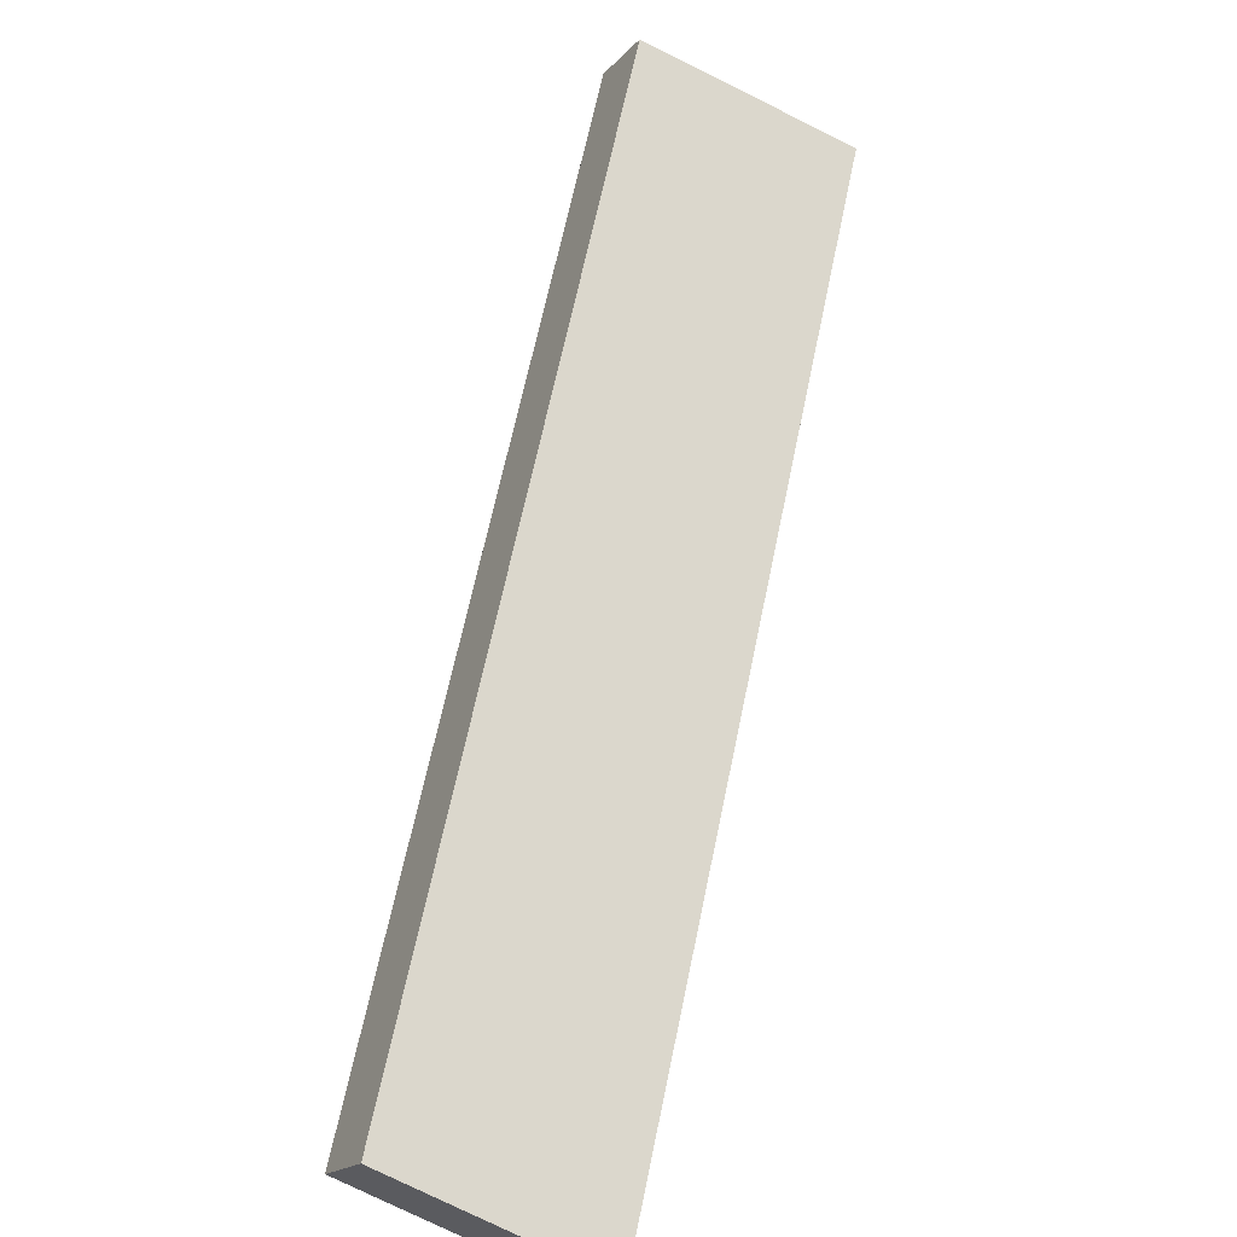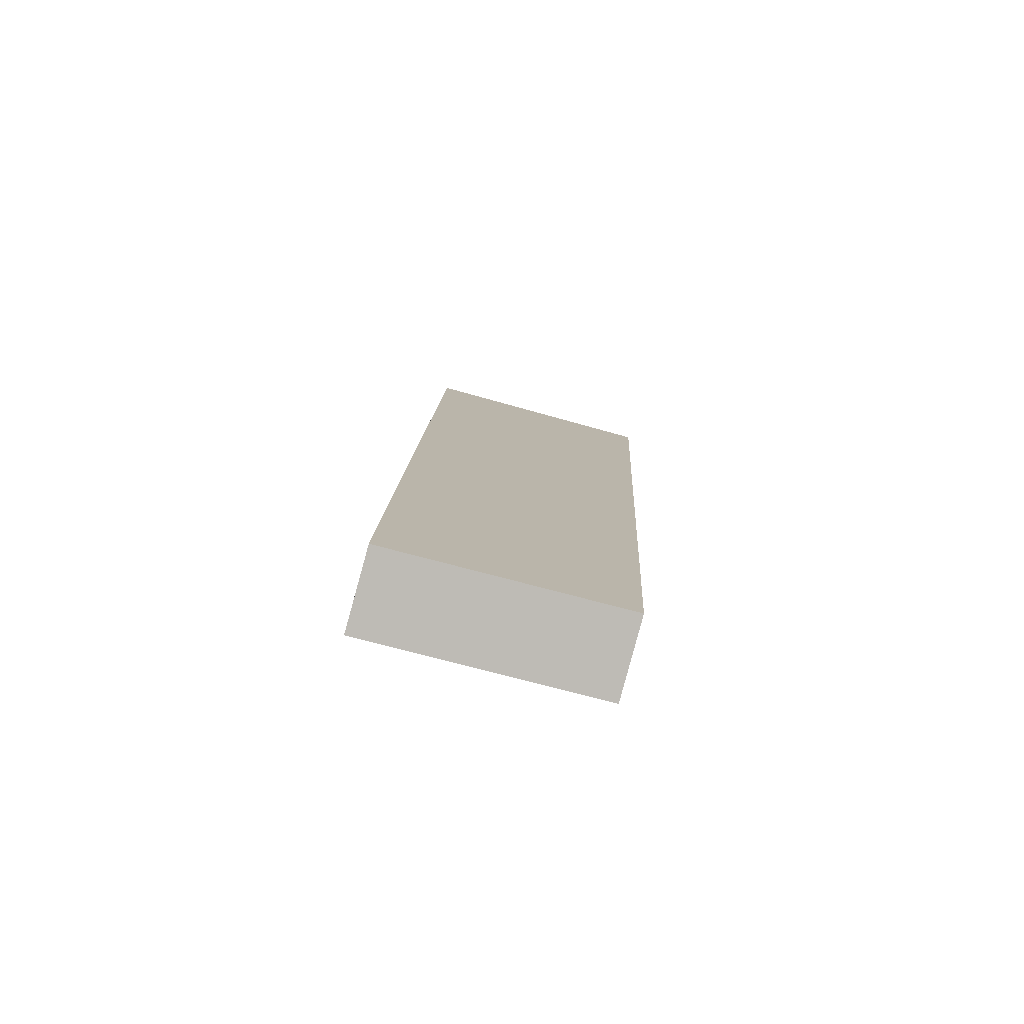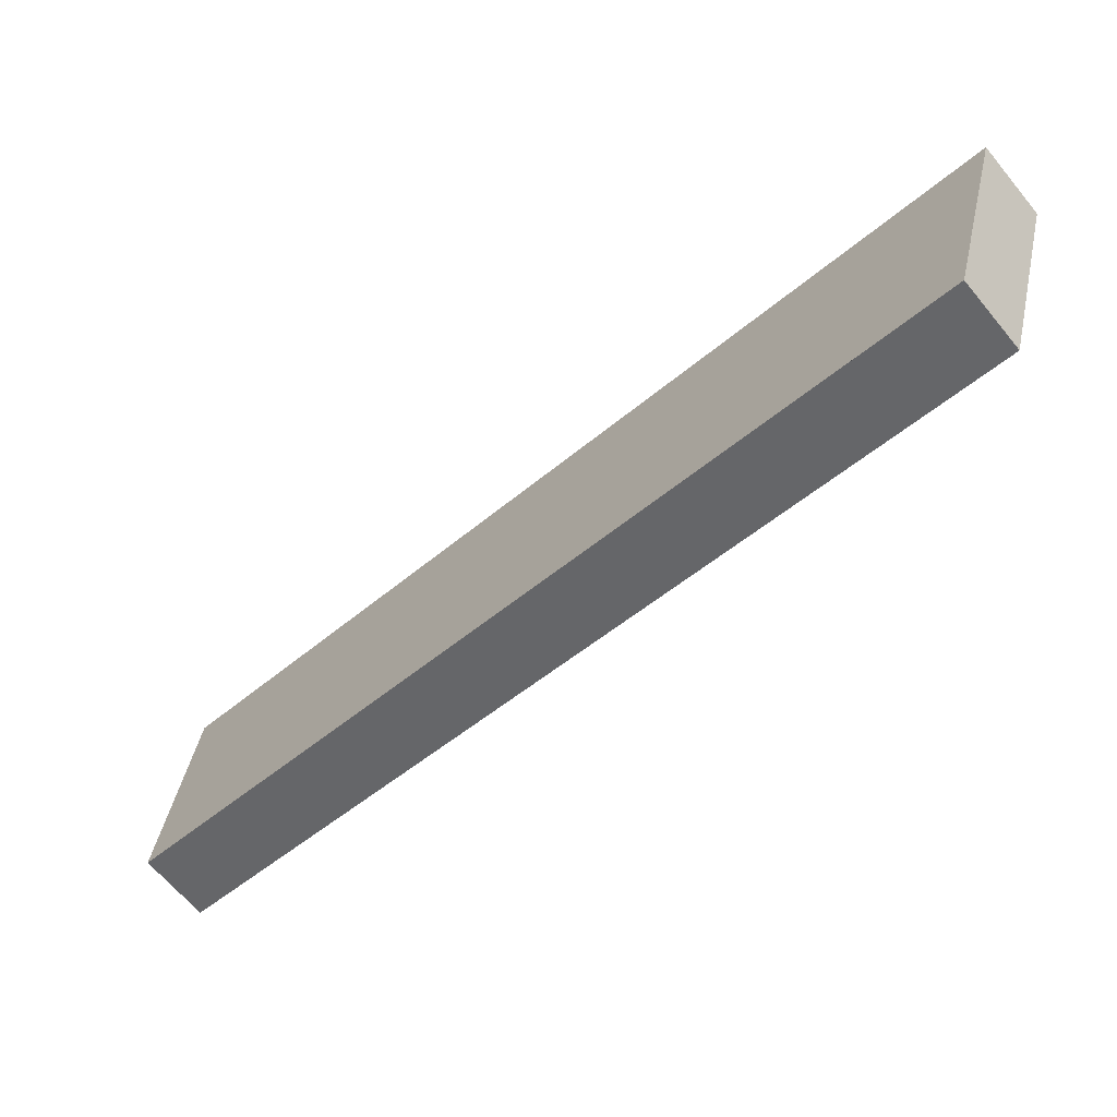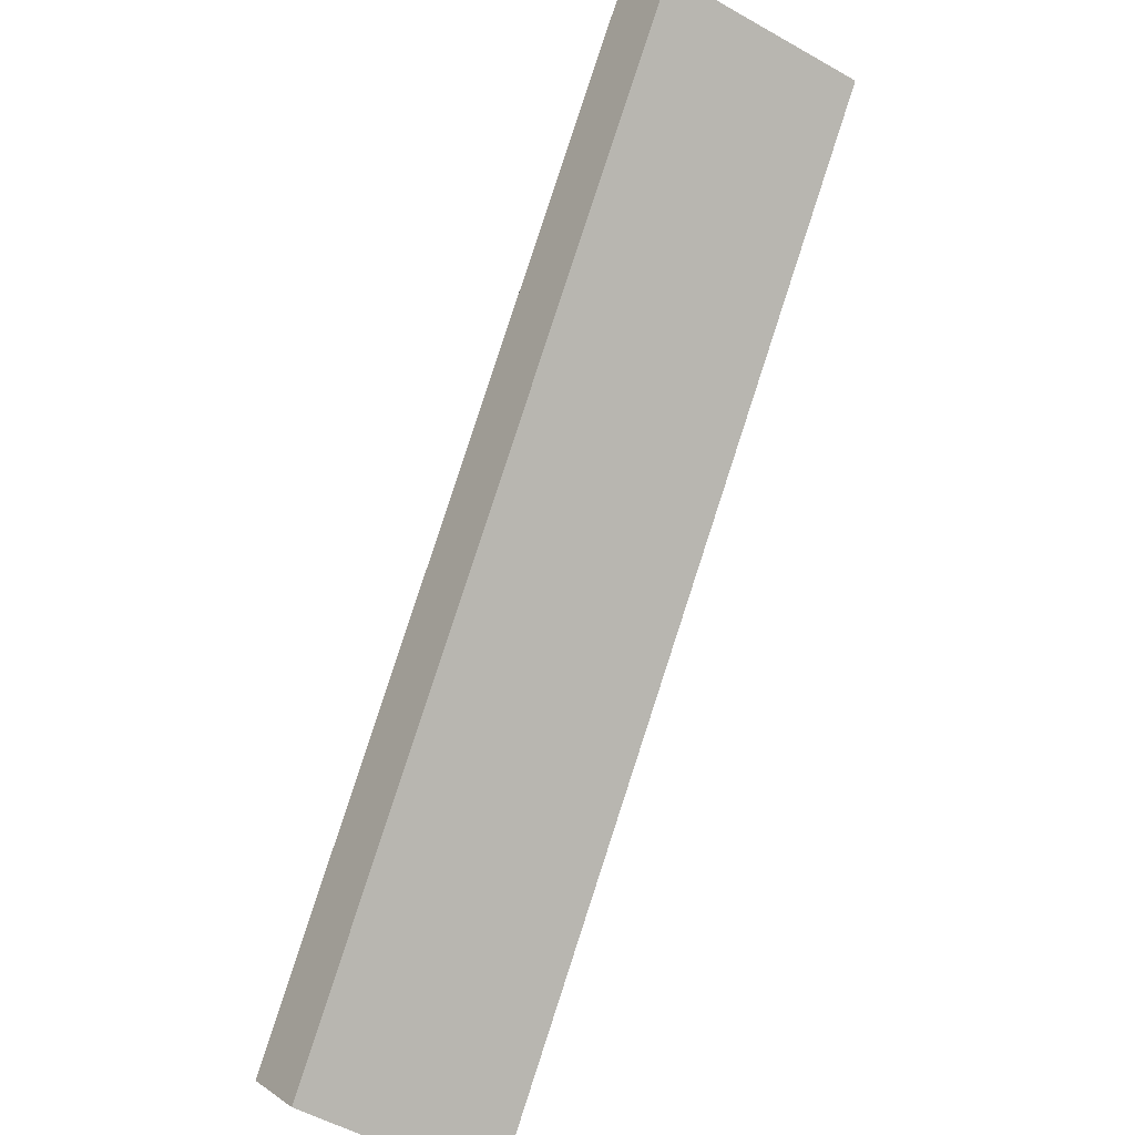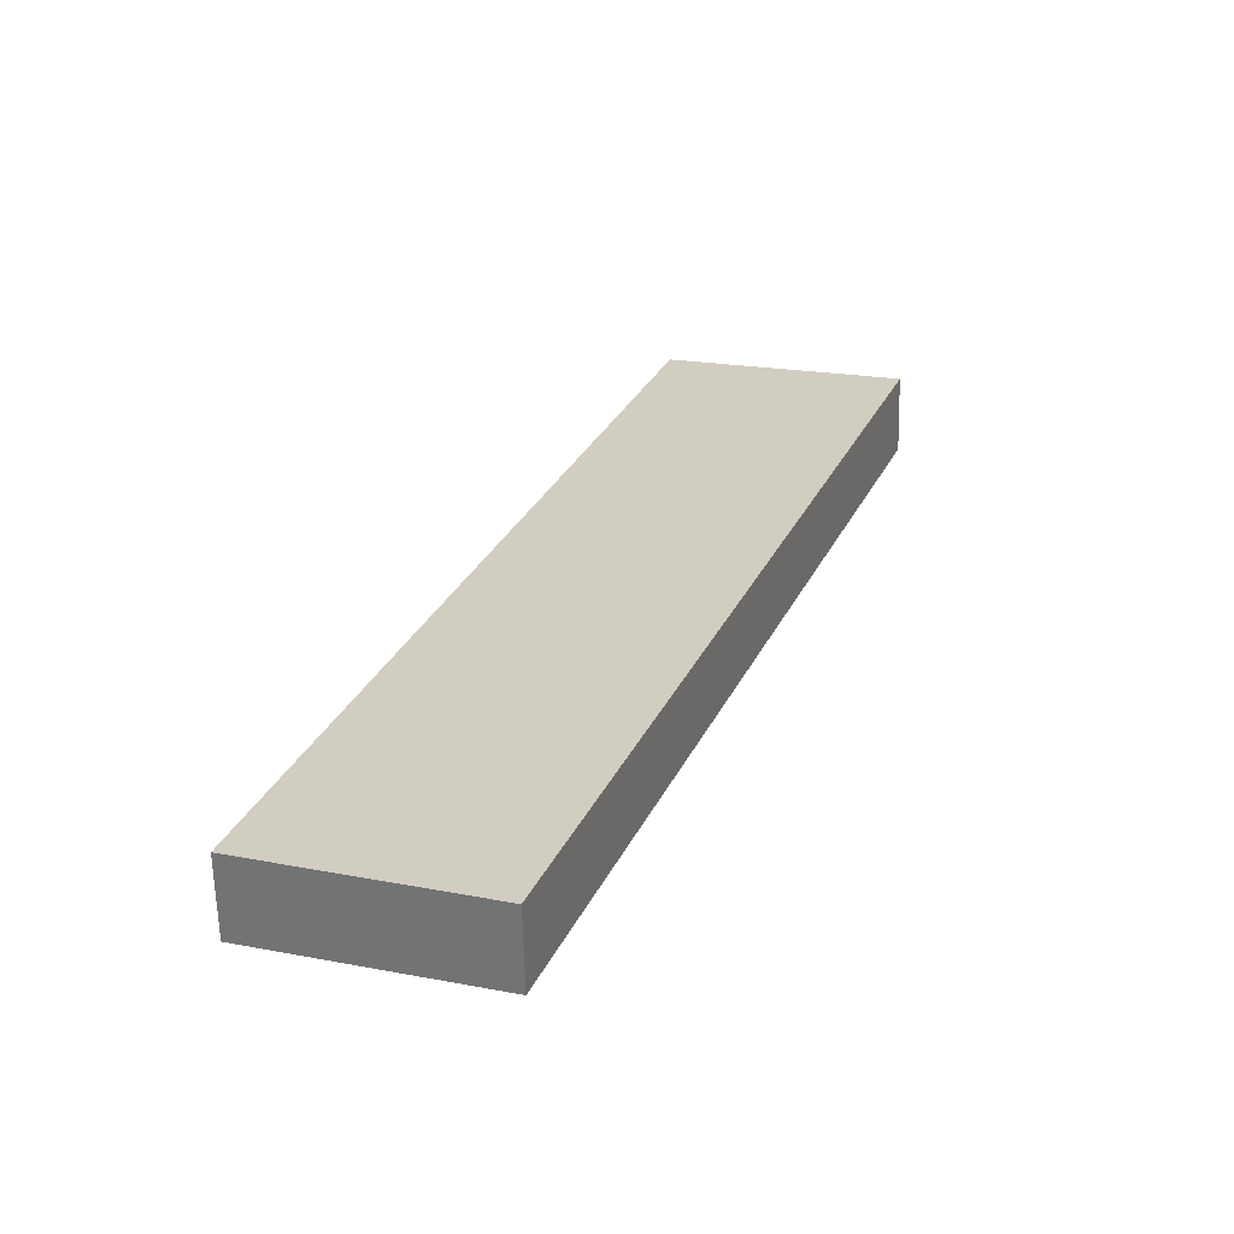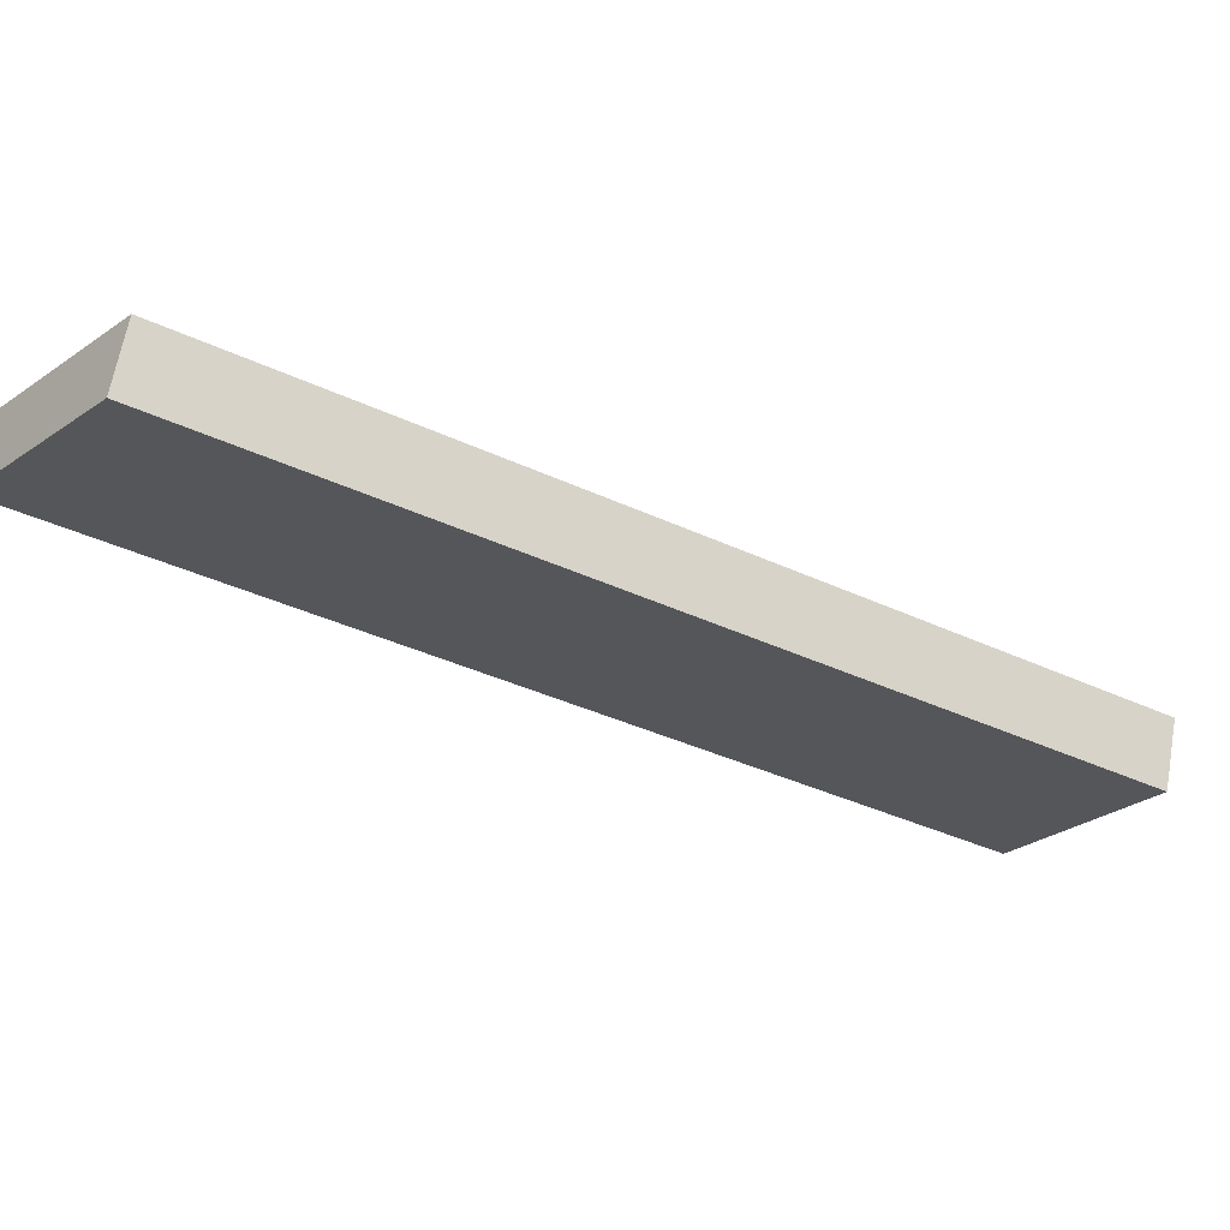
<metadata>
{"format":"obj","ext":"obj","renderer":"f3d","projection":"perspective","resolution":1024,"background":"white","views":[{"elev":-75.1,"azim":114.0,"up":"+Y"},{"elev":-32.3,"azim":-48.2,"up":"+Y"},{"elev":23.5,"azim":62.8,"up":"+Y"},{"elev":-53.0,"azim":104.8,"up":"+Y"},{"elev":69.1,"azim":154.3,"up":"+Y"},{"elev":25.5,"azim":30.4,"up":"+Z"}]}
</metadata>
<code>
v -1.15 2.843 -2.484
v -1.218 3.045 -2.331
v -1.786 2.964 -2.934
v -1.854 3.166 -2.78
v -1.468 2.904 -2.709
v -1.536 3.106 -2.556
v 0.949 5.258 -4.202
v 0.8836 5.463 -4.05
v 0.3514 5.423 -4.682
v 0.286 5.627 -4.531
v 0.6502 5.34 -4.442
v 0.5848 5.545 -4.29
v -1.15 2.843 -2.484
v 0.949 5.258 -4.202
v -1.786 2.964 -2.934
v 0.3514 5.423 -4.682
v -1.468 2.904 -2.709
v 0.6502 5.34 -4.442
v -0.409 4.122 -3.575
v -0.9386 3.513 -3.142
v -0.2549 4.086 -3.459
v -0.7821 3.48 -3.028
v -1.252 3.579 -3.371
v -0.5632 4.158 -3.692
v -1.095 3.546 -3.257
v 0.1206 4.731 -4.009
v -0.03117 4.77 -4.127
v 0.2724 4.693 -3.89
v -0.7173 4.193 -3.808
v -0.1829 4.808 -4.245
v 0.6491 4.913 -3.956
v 0.3492 4.568 -3.711
v 0.04924 4.223 -3.466
v -0.2507 3.878 -3.22
v -0.5506 3.533 -2.975
v -0.8505 3.188 -2.729
v -1.786 2.964 -2.934
v 0.3514 5.423 -4.682
v -1.854 3.166 -2.78
v 0.286 5.627 -4.531
v -0.1829 4.808 -4.245
v -0.7173 4.193 -3.808
v -1.252 3.579 -3.371
v -1.319 3.781 -3.218
v -0.7838 4.396 -3.656
v -0.2489 5.012 -4.093
v -1.854 3.166 -2.78
v 0.286 5.627 -4.531
v -1.218 3.045 -2.331
v 0.8836 5.463 -4.05
v -1.536 3.106 -2.556
v 0.5848 5.545 -4.29
v -0.7838 4.396 -3.656
v -0.4755 4.325 -3.423
v -1.006 3.715 -2.989
v -0.6296 4.361 -3.539
v -1.319 3.781 -3.218
v -1.162 3.748 -3.104
v -0.3213 4.29 -3.307
v -0.8491 3.683 -2.875
v 0.05467 4.935 -3.857
v 0.2064 4.897 -3.738
v -0.2489 5.012 -4.093
v -0.0971 4.973 -3.975
v -0.9177 3.391 -2.576
v -0.6175 3.736 -2.822
v -0.3173 4.081 -3.068
v -0.01706 4.427 -3.313
v 0.2832 4.772 -3.559
v 0.5834 5.117 -3.804
v -1.218 3.045 -2.331
v 0.8836 5.463 -4.05
v -1.15 2.843 -2.484
v 0.949 5.258 -4.202
v -0.8505 3.188 -2.729
v -0.5506 3.533 -2.975
v -0.2507 3.878 -3.22
v 0.04924 4.223 -3.466
v 0.3492 4.568 -3.711
v 0.6491 4.913 -3.956
v 0.5834 5.117 -3.804
v 0.2832 4.772 -3.559
v -0.01706 4.427 -3.313
v -0.3173 4.081 -3.068
v -0.6175 3.736 -2.822
v -0.9177 3.391 -2.576
v -0.7641 3.428 -2.751
v 0.0761 4.394 -3.438
v 0.4962 4.877 -3.782
f 2 6 4 3 5 1
f 8 7 11 9 10 12
f 29 30 16 18 14 31 32 33 34 35 36 13 17 15 23
f 43 37 39 44 45 46 40 38 41 42
f 68 69 70 50 52 48 63 53 57 47 51 49 65 66 67
f 86 71 73 75 76 77 78 79 80 74 72 81 82 83 84 85

</code>
